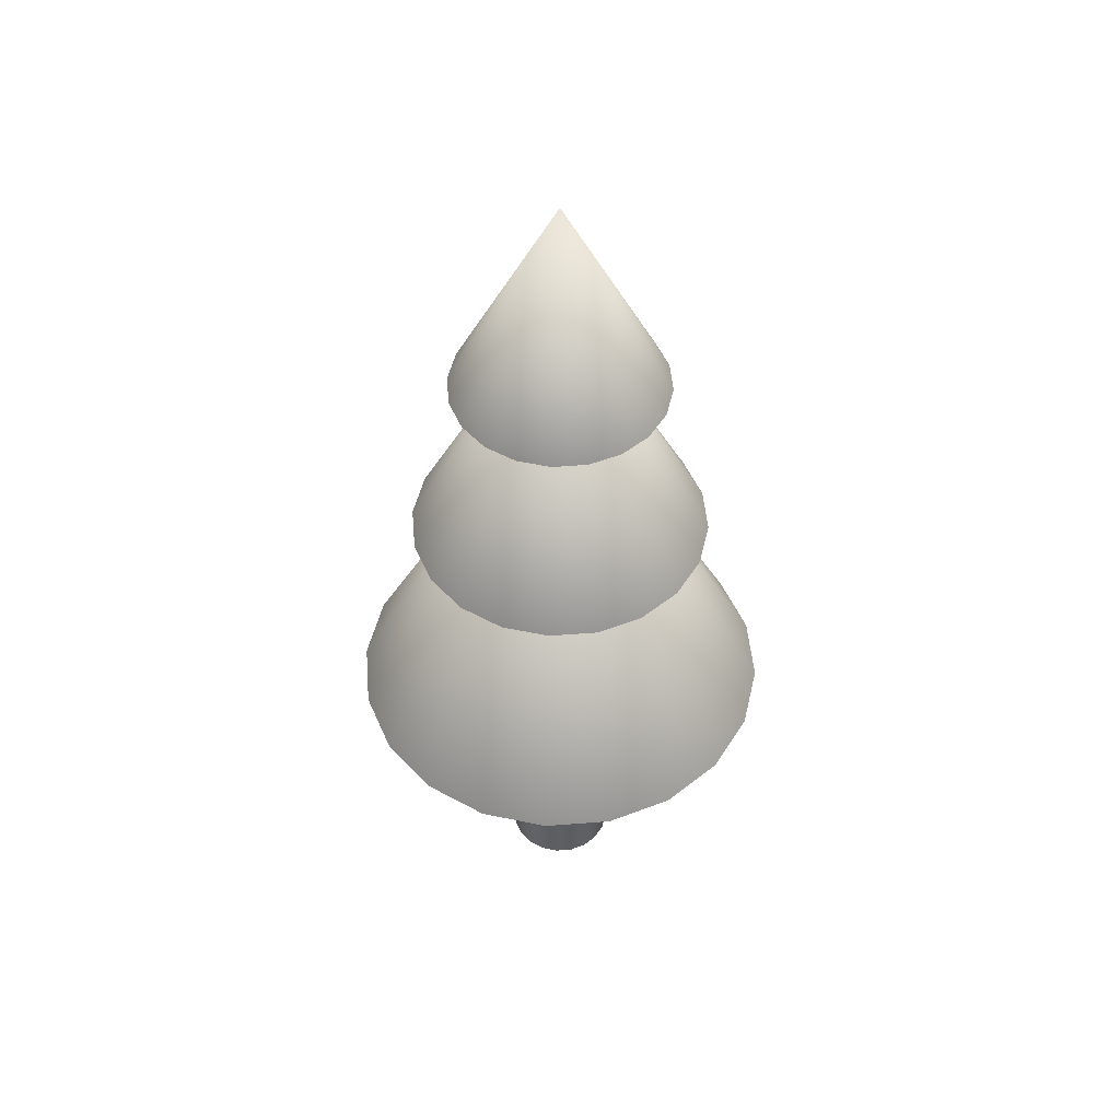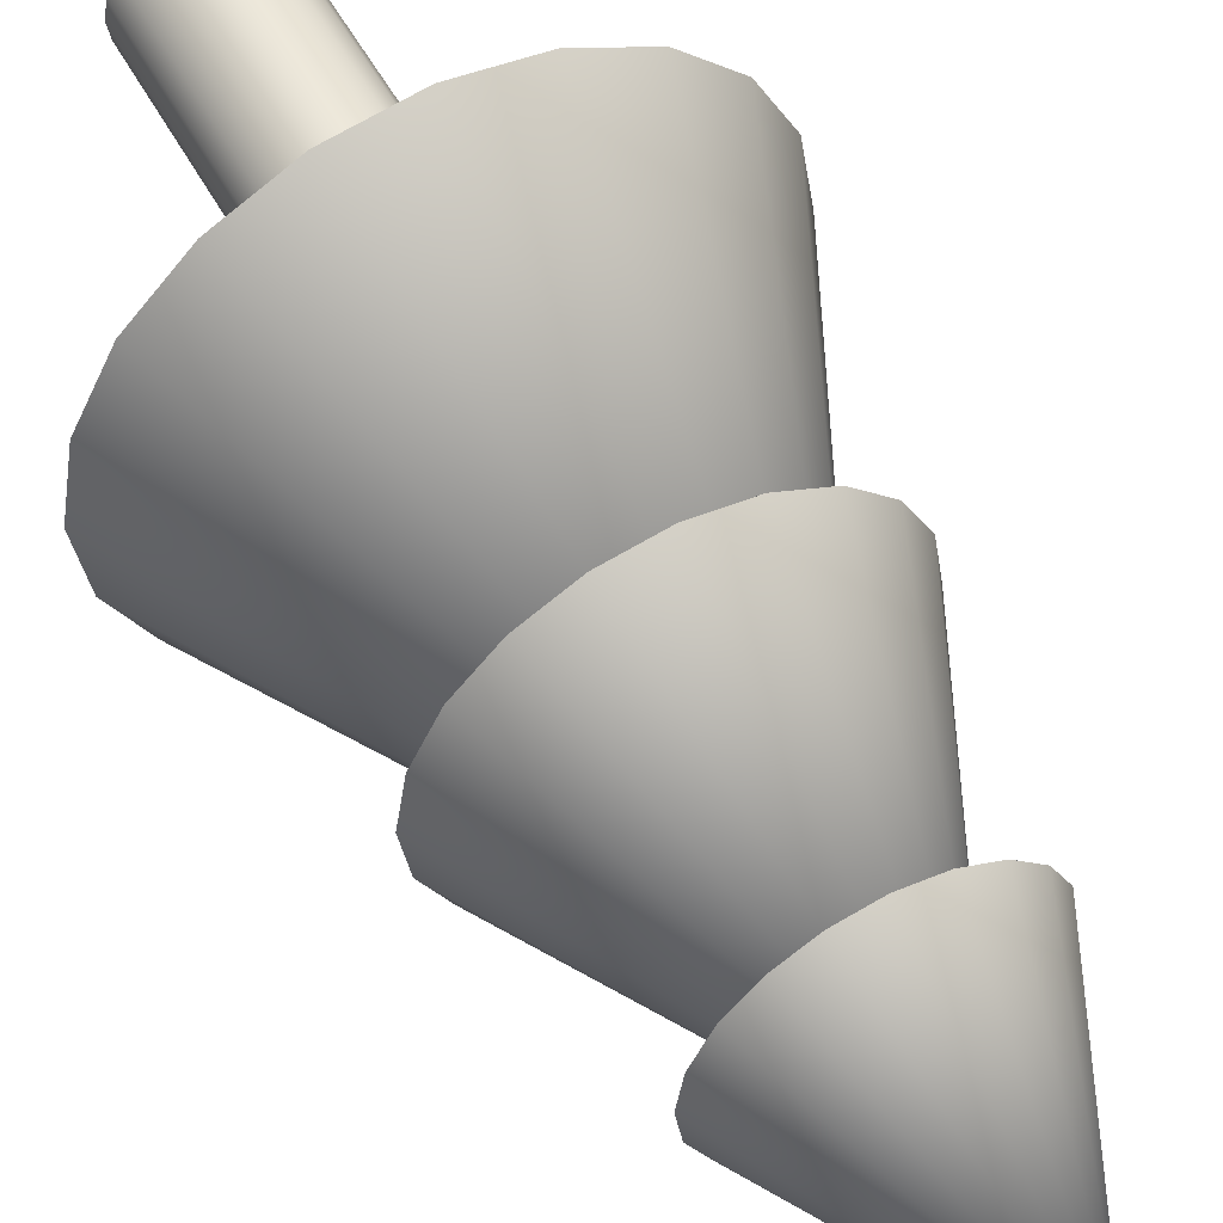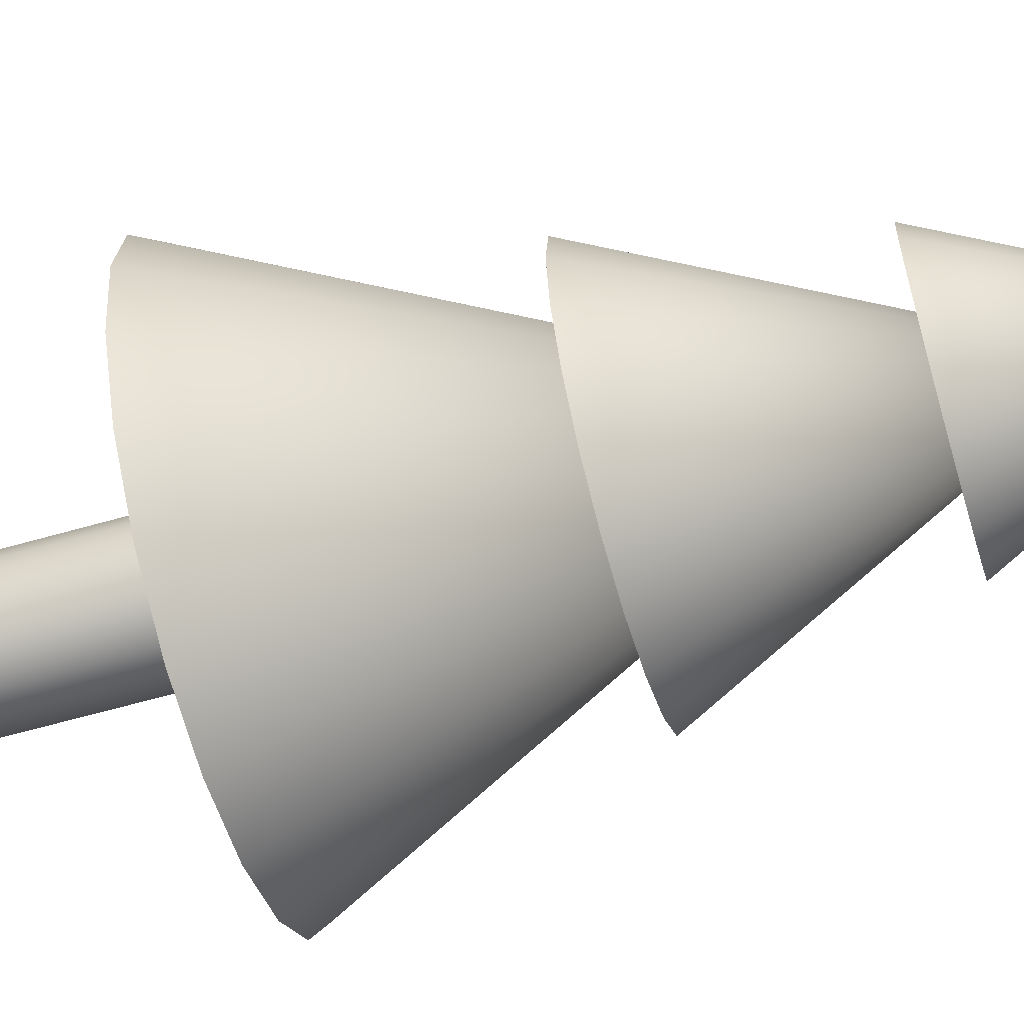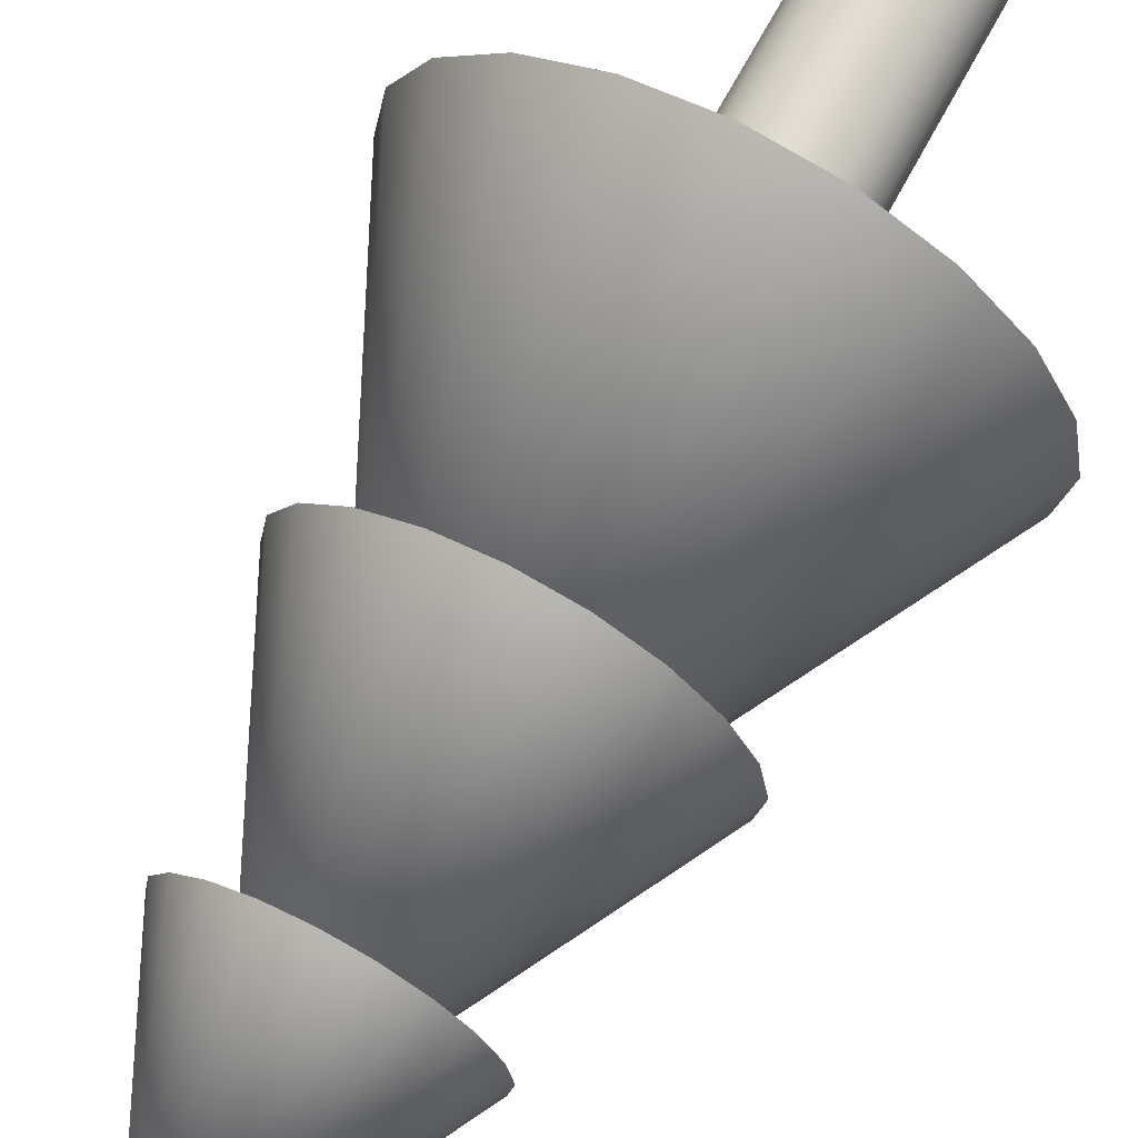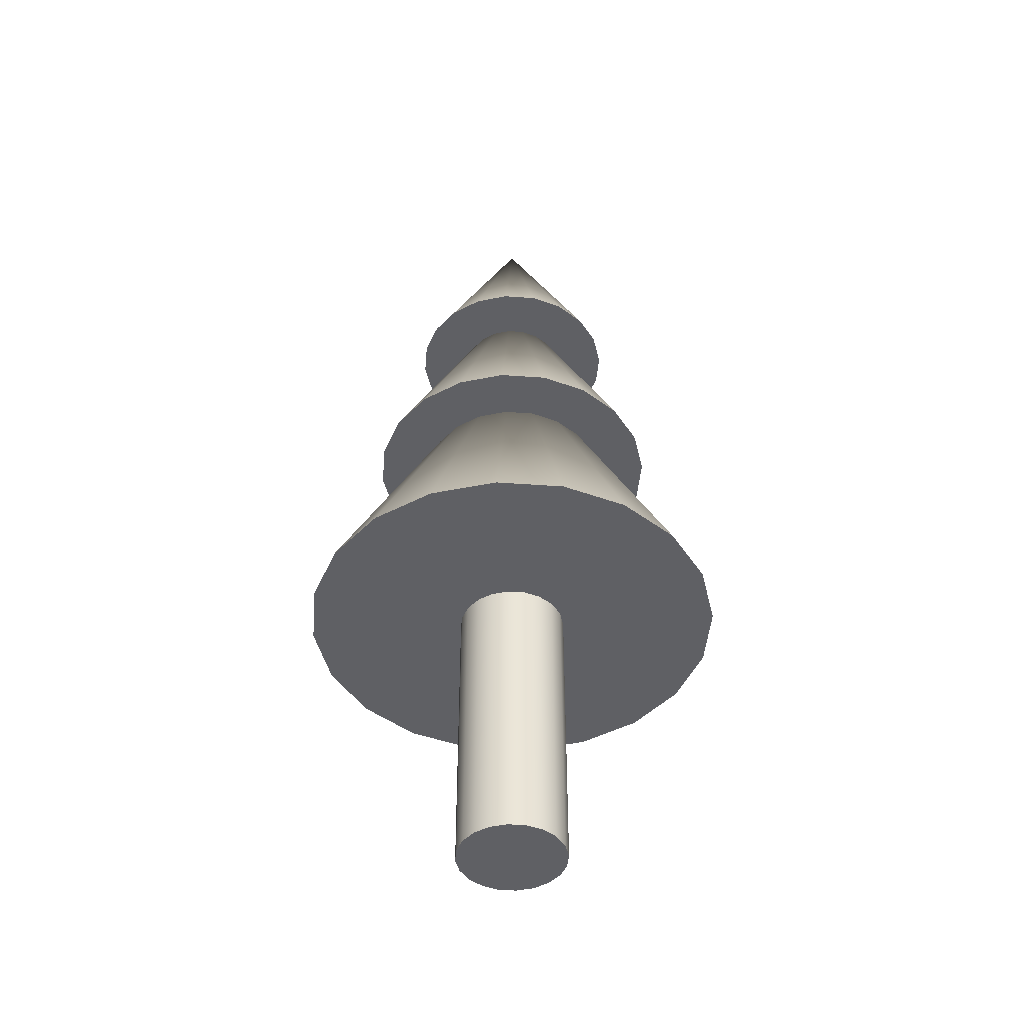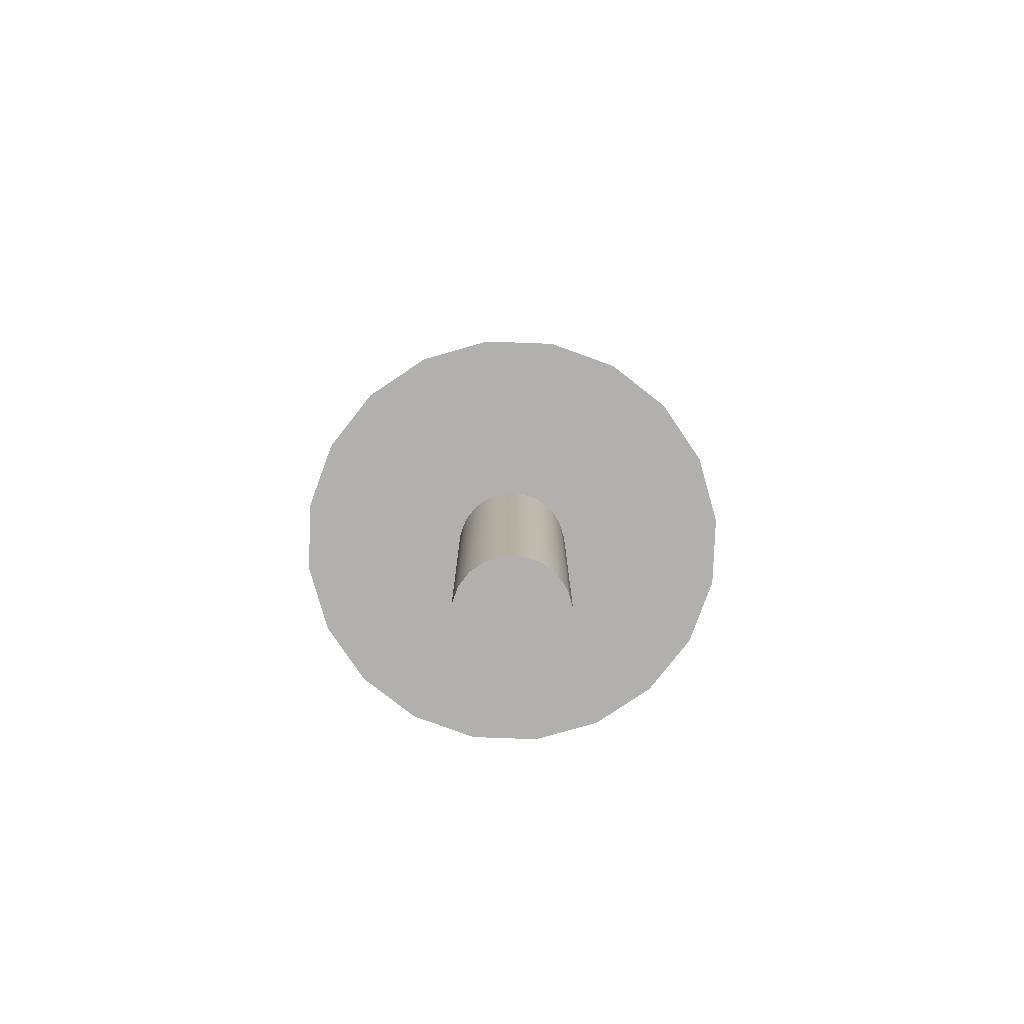
<metadata>
{"format":"obj","ext":"obj","renderer":"f3d","projection":"perspective","resolution":1024,"background":"white","views":[{"elev":49.7,"azim":40.1,"up":"+Y"},{"elev":55.1,"azim":151.5,"up":"+Z"},{"elev":-62.2,"azim":106.2,"up":"+Z"},{"elev":68.8,"azim":-151.8,"up":"+Z"},{"elev":-45.2,"azim":148.2,"up":"+Y"},{"elev":-78.7,"azim":150.9,"up":"+Y"}]}
</metadata>
<code>
g default
v 1.334 4.896 -0.4335
v 1.135 4.896 -0.8245
v 0.8245 4.896 -1.135
v 0.4335 4.896 -1.334
v 0 4.896 -1.403
v -0.4335 4.896 -1.334
v -0.8245 4.896 -1.135
v -1.135 4.896 -0.8245
v -1.334 4.896 -0.4335
v -1.403 4.896 0
v -1.334 4.896 0.4335
v -1.135 4.896 0.8245
v -0.8245 4.896 1.135
v -0.4335 4.896 1.334
v -0 4.896 1.403
v 0.4335 4.896 1.334
v 0.8245 4.896 1.135
v 1.135 4.896 0.8245
v 1.334 4.896 0.4335
v 1.403 4.896 0
v 0 7.702 0
v 0.9511 6.701 -0.309
v 0.809 6.701 -0.5878
v 0.5878 6.701 -0.809
v 0.309 6.701 -0.9511
v 0 6.701 -1
v -0.309 6.701 -0.9511
v -0.5878 6.701 -0.809
v -0.809 6.701 -0.5878
v -0.9511 6.701 -0.309
v -1 6.701 0
v -0.9511 6.701 0.309
v -0.809 6.701 0.5878
v -0.5878 6.701 0.809
v -0.309 6.701 0.9511
v -0 6.701 1
v 0.309 6.701 0.9511
v 0.5878 6.701 0.809
v 0.809 6.701 0.5878
v 0.9511 6.701 0.309
v 1 6.701 0
v 0 8.701 0
v 1.901 2.686 -0.6176
v 1.617 2.686 -1.175
v 1.175 2.686 -1.617
v 0.6176 2.686 -1.901
v 0 2.686 -1.998
v -0.6176 2.686 -1.901
v -1.175 2.686 -1.617
v -1.617 2.686 -1.175
v -1.901 2.686 -0.6176
v -1.998 2.686 0
v -1.901 2.686 0.6176
v -1.617 2.686 1.175
v -1.175 2.686 1.617
v -0.6176 2.686 1.901
v -0 2.686 1.998
v 0.6176 2.686 1.901
v 1.175 2.686 1.617
v 1.617 2.686 1.175
v 1.901 2.686 0.6176
v 1.998 2.686 0
v 0 6.683 0
v 0.4864 -0.09169 -0.1581
v 0.4138 -0.09169 -0.3006
v 0.3006 -0.09169 -0.4138
v 0.1581 -0.09169 -0.4864
v 0 -0.09169 -0.5115
v -0.1581 -0.09169 -0.4864
v -0.3006 -0.09169 -0.4138
v -0.4138 -0.09169 -0.3006
v -0.4864 -0.09169 -0.1581
v -0.5115 -0.09169 0
v -0.4864 -0.09169 0.1581
v -0.4138 -0.09169 0.3006
v -0.3006 -0.09169 0.4138
v -0.1581 -0.09169 0.4864
v -0 -0.09169 0.5115
v 0.1581 -0.09169 0.4864
v 0.3006 -0.09169 0.4138
v 0.4138 -0.09169 0.3006
v 0.4864 -0.09169 0.1581
v 0.5115 -0.09169 0
v 0.4864 2.835 -0.1581
v 0.4138 2.835 -0.3006
v 0.3006 2.835 -0.4138
v 0.1581 2.835 -0.4864
v 0 2.835 -0.5115
v -0.1581 2.835 -0.4864
v -0.3006 2.835 -0.4138
v -0.4138 2.835 -0.3006
v -0.4864 2.835 -0.1581
v -0.5115 2.835 0
v -0.4864 2.835 0.1581
v -0.4138 2.835 0.3006
v -0.3006 2.835 0.4138
v -0.1581 2.835 0.4864
v -0 2.835 0.5115
v 0.1581 2.835 0.4864
v 0.3006 2.835 0.4138
v 0.4138 2.835 0.3006
v 0.4864 2.835 0.1581
v 0.5115 2.835 0
v 0 -0.09169 0
v 0 2.835 0
g pCone4
f 1 20 19 18 17 16 15 14 13 12 11 10 9 8 7 6 5 4 3 2
f 1 2 21
f 2 3 21
f 3 4 21
f 4 5 21
f 5 6 21
f 6 7 21
f 7 8 21
f 8 9 21
f 9 10 21
f 10 11 21
f 11 12 21
f 12 13 21
f 13 14 21
f 14 15 21
f 15 16 21
f 16 17 21
f 17 18 21
f 18 19 21
f 19 20 21
f 20 1 21
f 22 41 40 39 38 37 36 35 34 33 32 31 30 29 28 27 26 25 24 23
f 22 23 42
f 23 24 42
f 24 25 42
f 25 26 42
f 26 27 42
f 27 28 42
f 28 29 42
f 29 30 42
f 30 31 42
f 31 32 42
f 32 33 42
f 33 34 42
f 34 35 42
f 35 36 42
f 36 37 42
f 37 38 42
f 38 39 42
f 39 40 42
f 40 41 42
f 41 22 42
f 43 62 61 60 59 58 57 56 55 54 53 52 51 50 49 48 47 46 45 44
f 43 44 63
f 44 45 63
f 45 46 63
f 46 47 63
f 47 48 63
f 48 49 63
f 49 50 63
f 50 51 63
f 51 52 63
f 52 53 63
f 53 54 63
f 54 55 63
f 55 56 63
f 56 57 63
f 57 58 63
f 58 59 63
f 59 60 63
f 60 61 63
f 61 62 63
f 62 43 63
f 64 65 85 84
f 65 66 86 85
f 66 67 87 86
f 67 68 88 87
f 68 69 89 88
f 69 70 90 89
f 70 71 91 90
f 71 72 92 91
f 72 73 93 92
f 73 74 94 93
f 74 75 95 94
f 75 76 96 95
f 76 77 97 96
f 77 78 98 97
f 78 79 99 98
f 79 80 100 99
f 80 81 101 100
f 81 82 102 101
f 82 83 103 102
f 83 64 84 103
f 65 64 104
f 66 65 104
f 67 66 104
f 68 67 104
f 69 68 104
f 70 69 104
f 71 70 104
f 72 71 104
f 73 72 104
f 74 73 104
f 75 74 104
f 76 75 104
f 77 76 104
f 78 77 104
f 79 78 104
f 80 79 104
f 81 80 104
f 82 81 104
f 83 82 104
f 64 83 104
f 84 85 105
f 85 86 105
f 86 87 105
f 87 88 105
f 88 89 105
f 89 90 105
f 90 91 105
f 91 92 105
f 92 93 105
f 93 94 105
f 94 95 105
f 95 96 105
f 96 97 105
f 97 98 105
f 98 99 105
f 99 100 105
f 100 101 105
f 101 102 105
f 102 103 105
f 103 84 105

</code>
